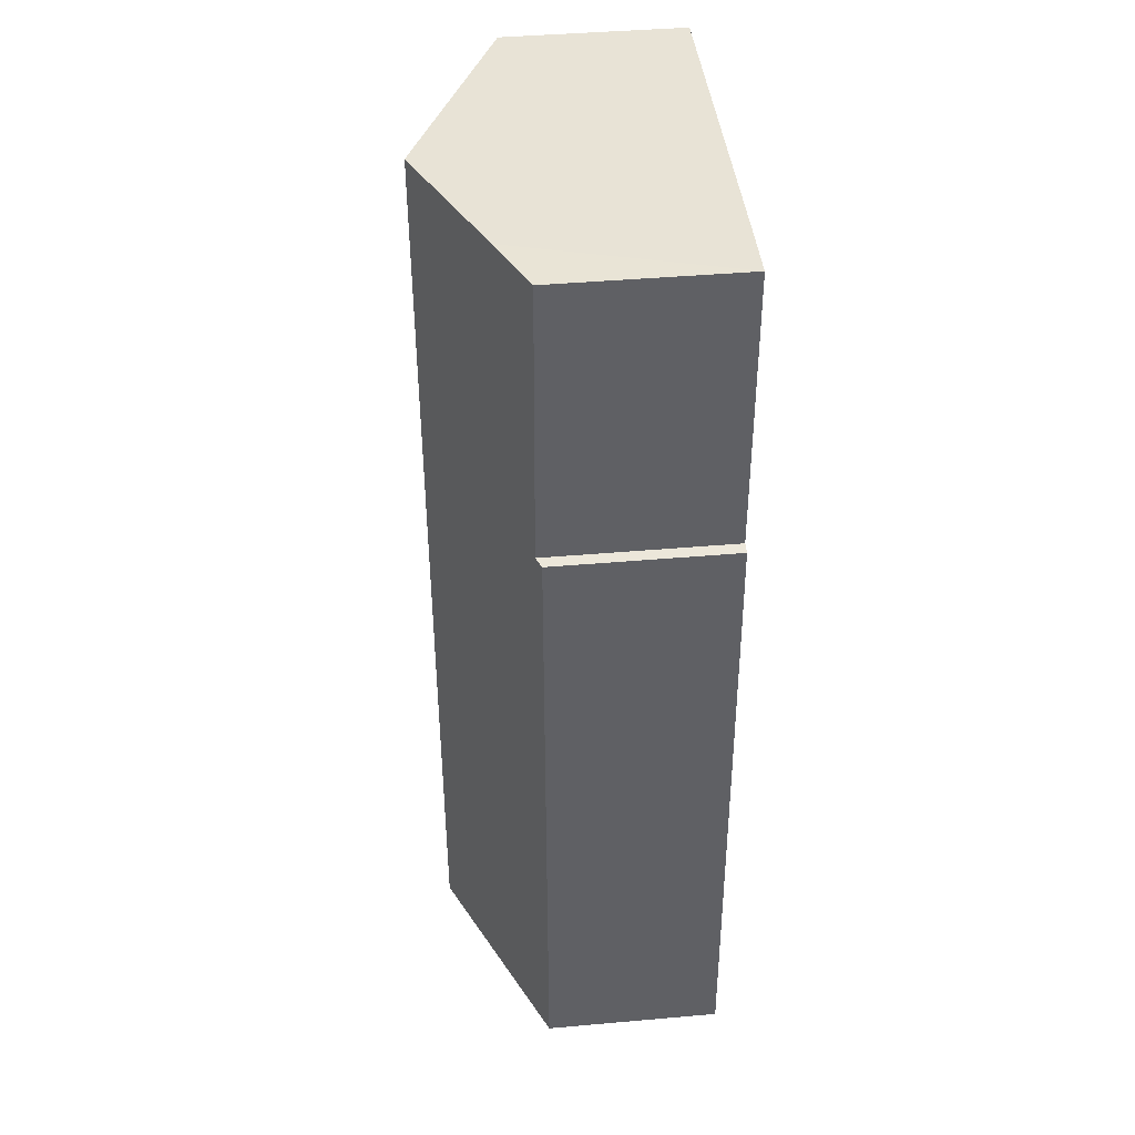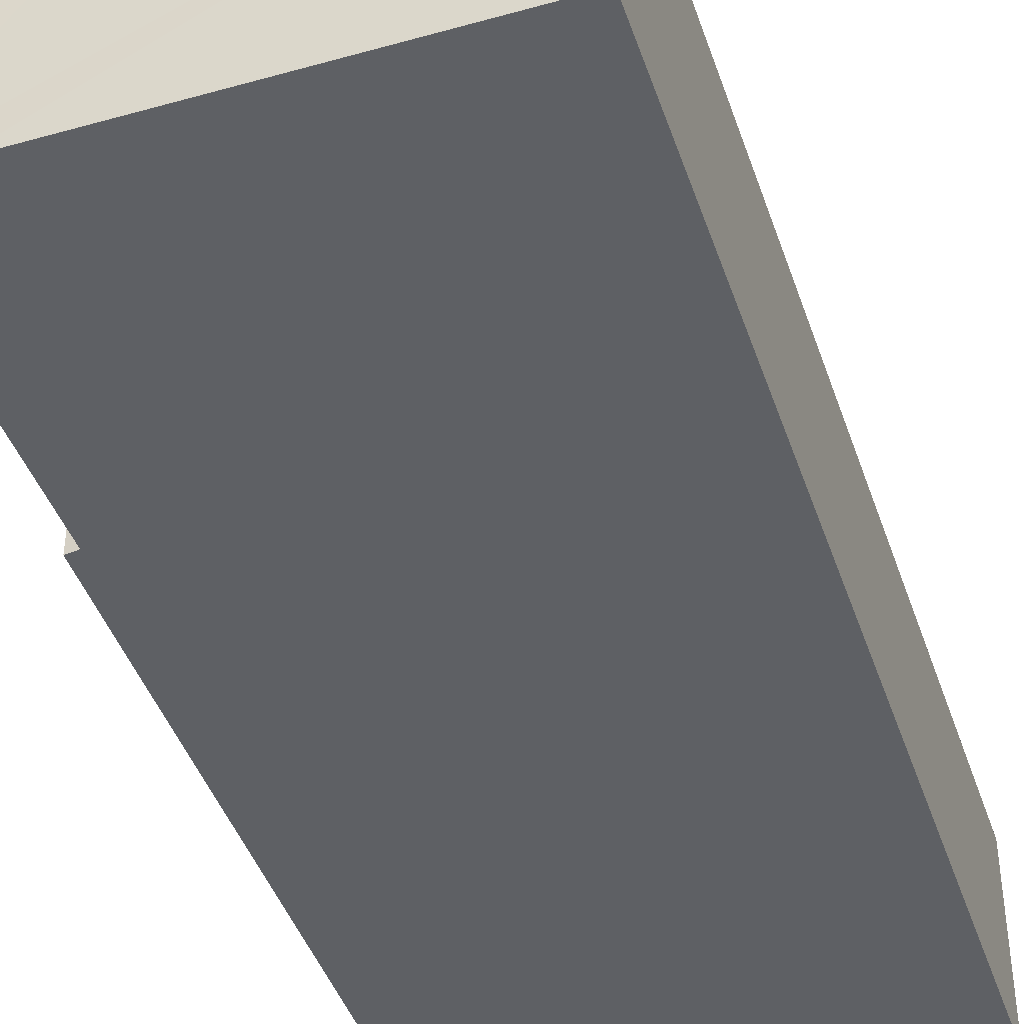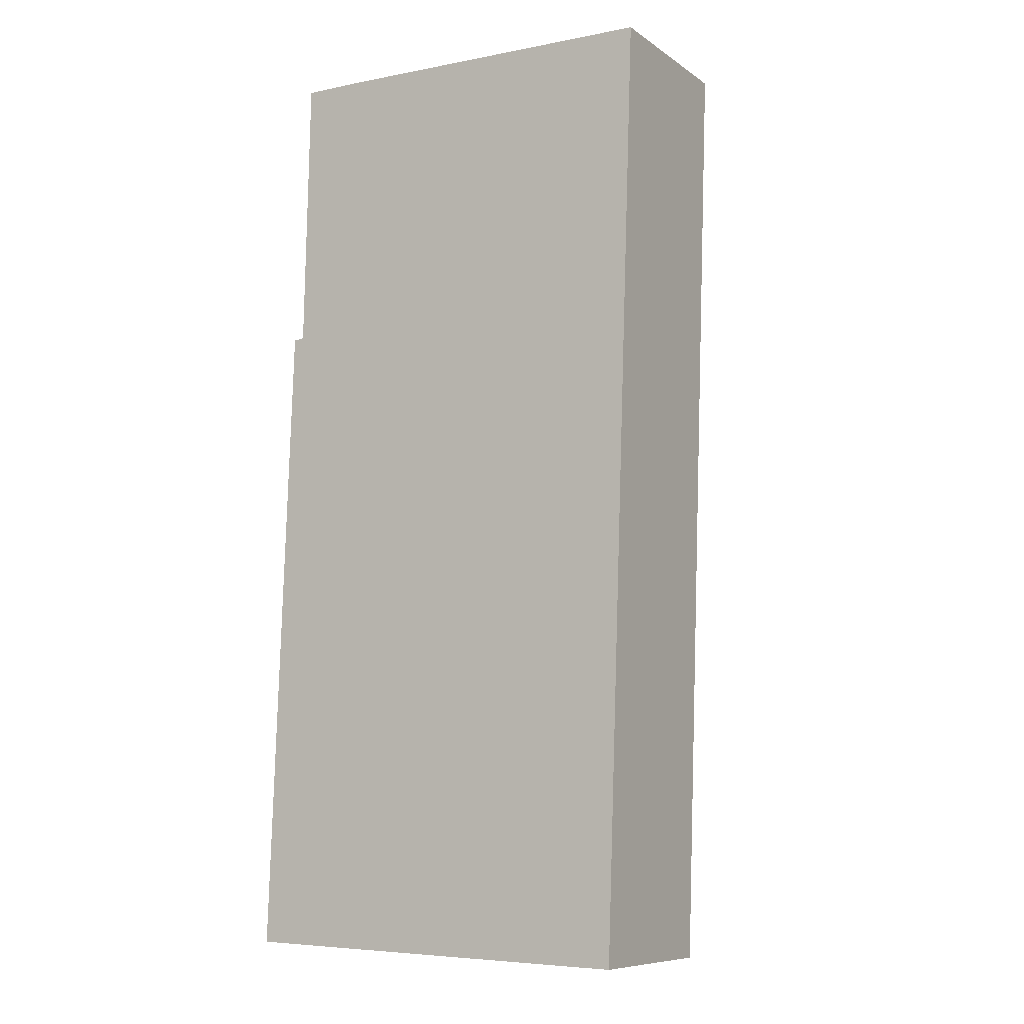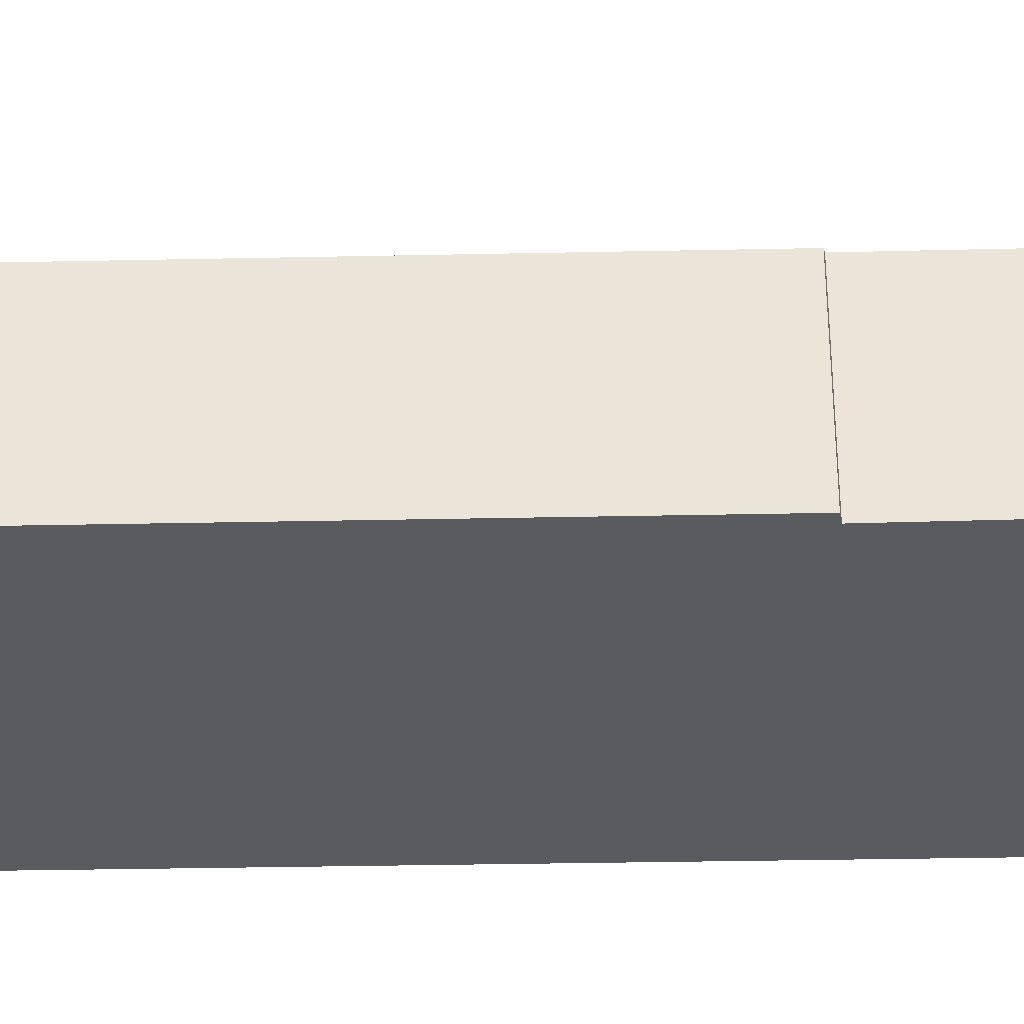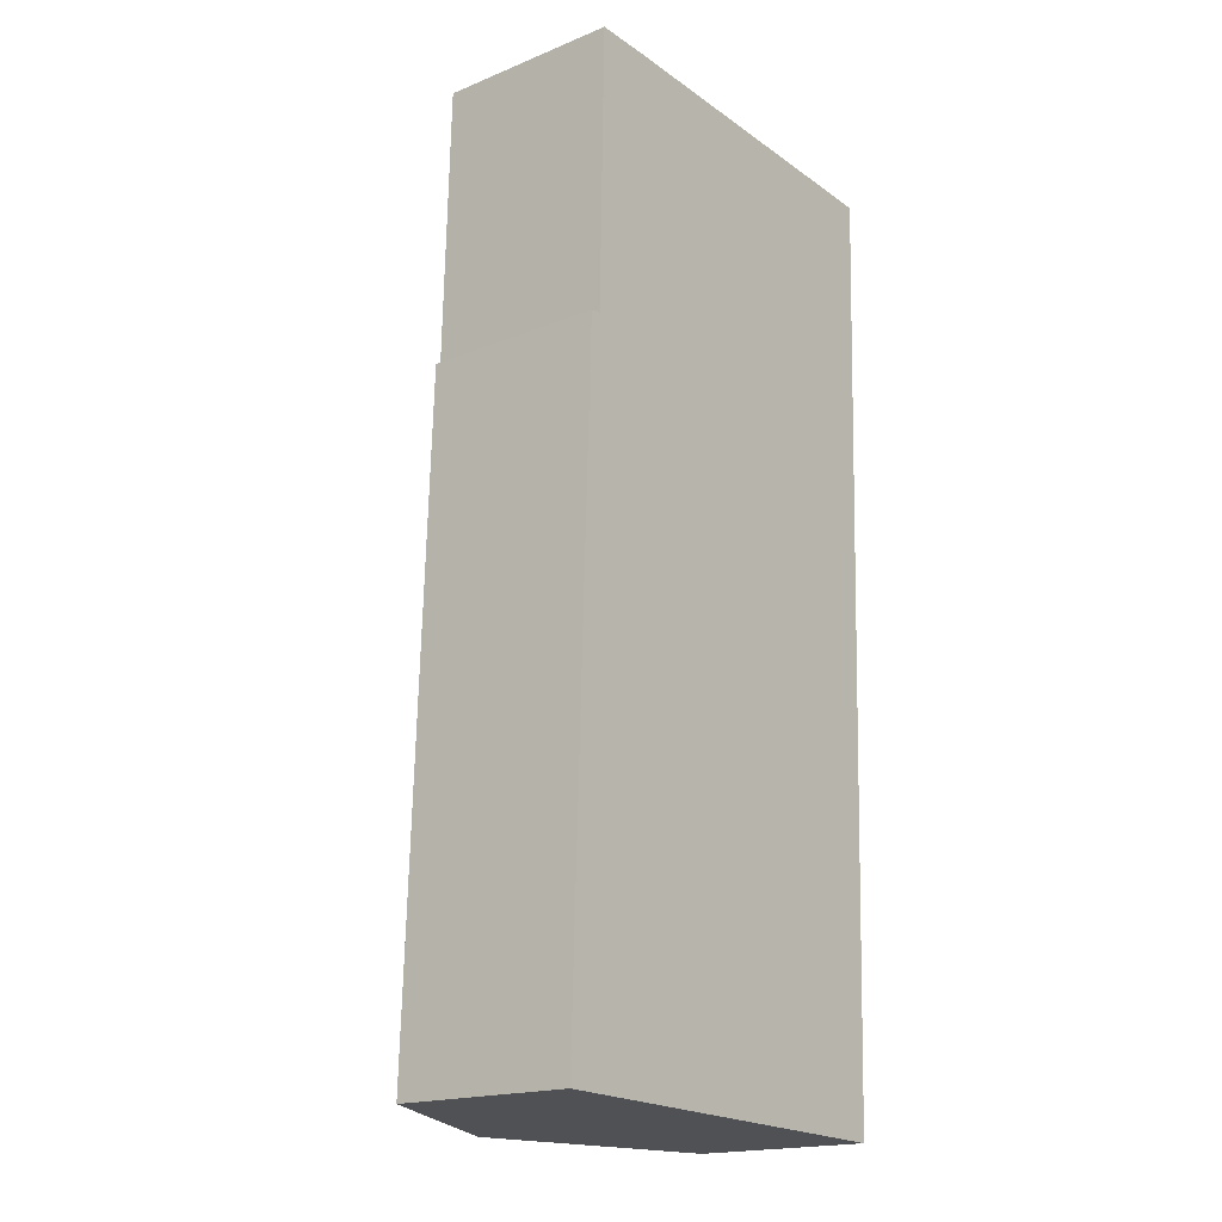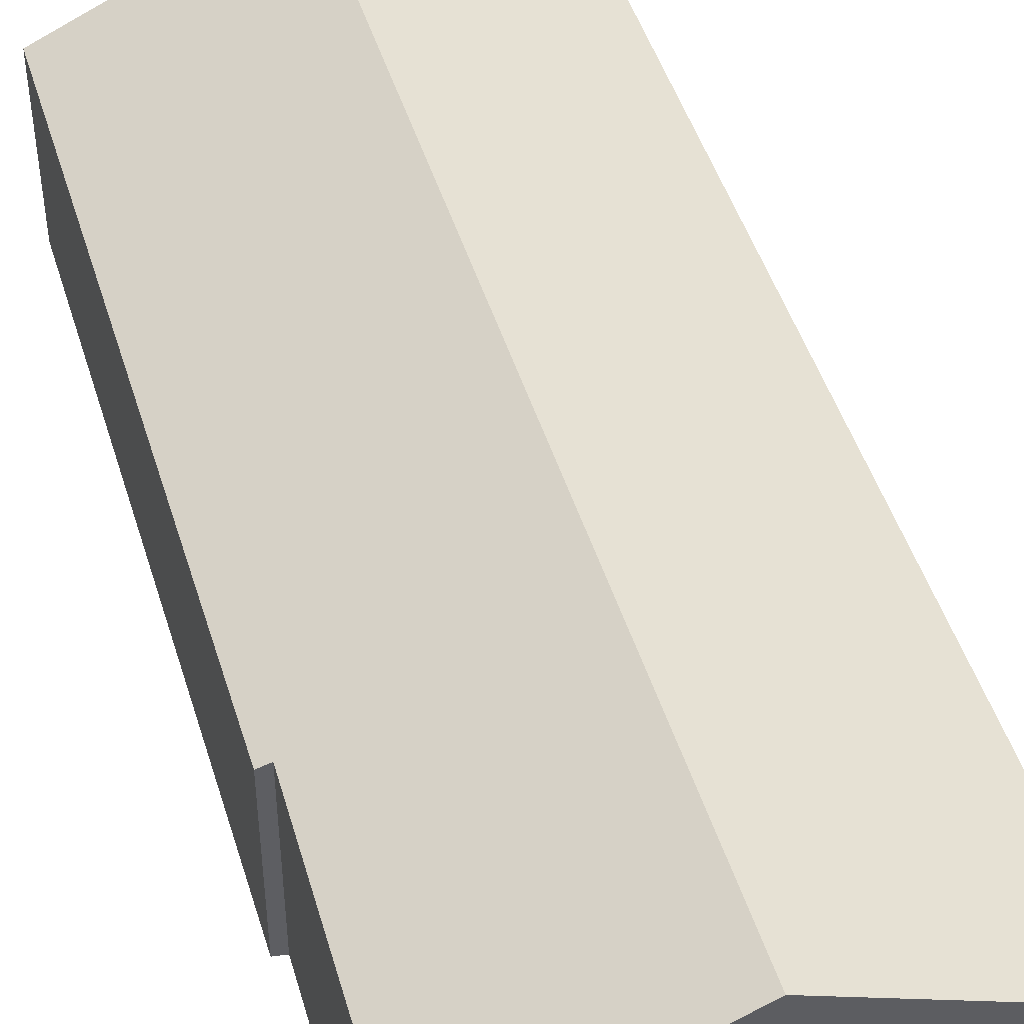
<metadata>
{"format":"obj","ext":"obj","renderer":"f3d","projection":"perspective","resolution":1024,"background":"white","views":[{"elev":43.2,"azim":-95.9,"up":"+Z"},{"elev":-43.1,"azim":20.1,"up":"+Y"},{"elev":-8.9,"azim":30.8,"up":"+Z"},{"elev":-32.8,"azim":-86.3,"up":"+Y"},{"elev":-18.2,"azim":-51.7,"up":"+Z"},{"elev":47.3,"azim":-14.8,"up":"+Y"}]}
</metadata>
<code>
v  8.014 3.468 -0.237
v  4.64 5.317 18.19
v  8.668 3.468 18.08
v  3.986 5.317 -0.118
v  1.957 4.086 18.27
v  0.668 3.585 12.75
v  0.781 3.546 18.28
v  0.454 3.487 12.73
v  0 3.487 2.135e-16
v  8.014 1.451e-17 -0.237
v  3.986 7.225e-18 -0.118
v  0 0 0
v  0.454 -7.795e-16 12.73
v  0.668 -7.81e-16 12.75
v  0.781 -1.119e-15 18.28
v  1.957 -1.118e-15 18.27
v  4.64 -1.114e-15 18.19
v  8.668 -1.107e-15 18.08
g defaultobject
f 1 2 3
f 2 1 4
f 5 6 7
f 8 4 9
f 4 8 6
f 4 6 5
f 4 5 2
f 10 4 1
f 4 10 9
f 9 10 11
f 9 11 12
f 12 8 9
f 8 12 13
f 14 7 6
f 7 14 15
f 8 14 6
f 14 8 13
f 15 5 7
f 5 15 2
f 2 15 3
f 3 15 16
f 3 16 17
f 3 17 18
f 18 1 3
f 1 18 10
f 12 14 13
f 14 16 15
f 16 14 17
f 17 14 18
f 18 14 10
f 10 14 12
f 10 12 11

</code>
